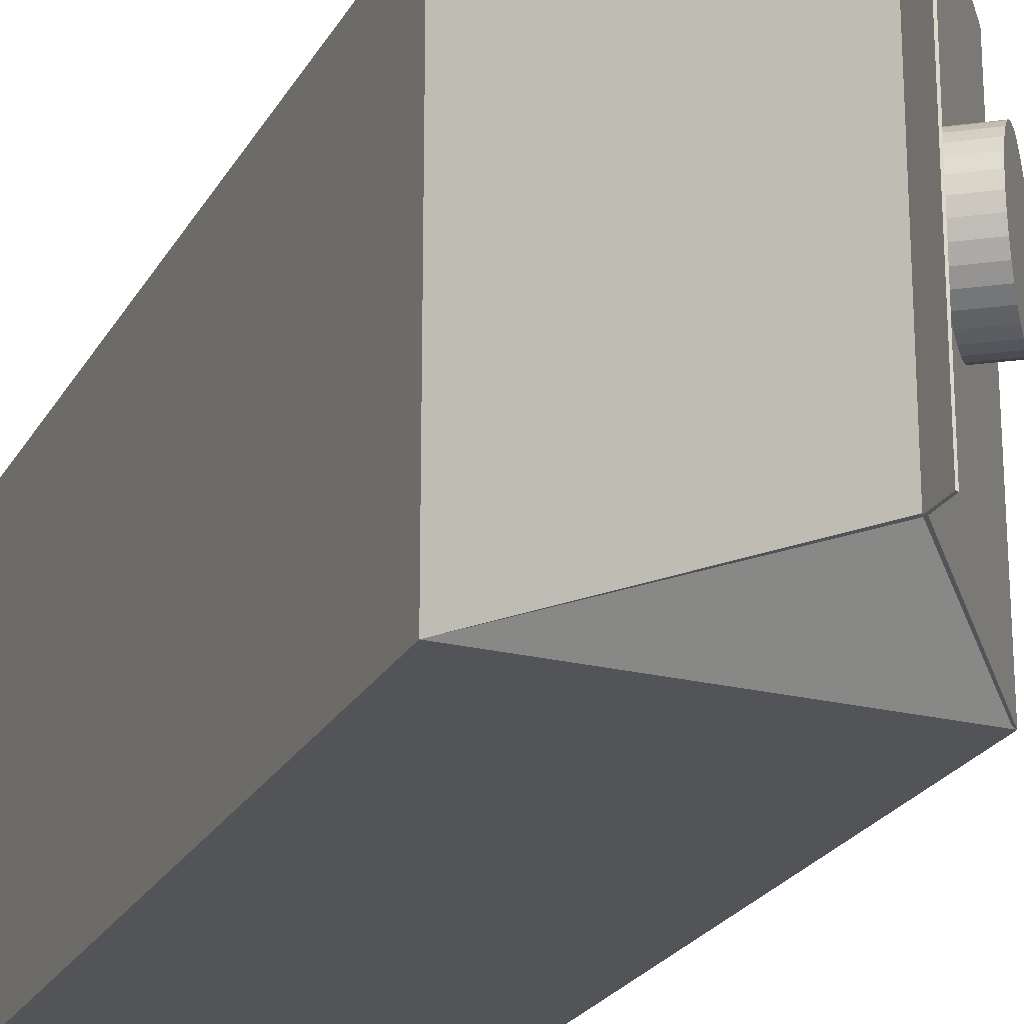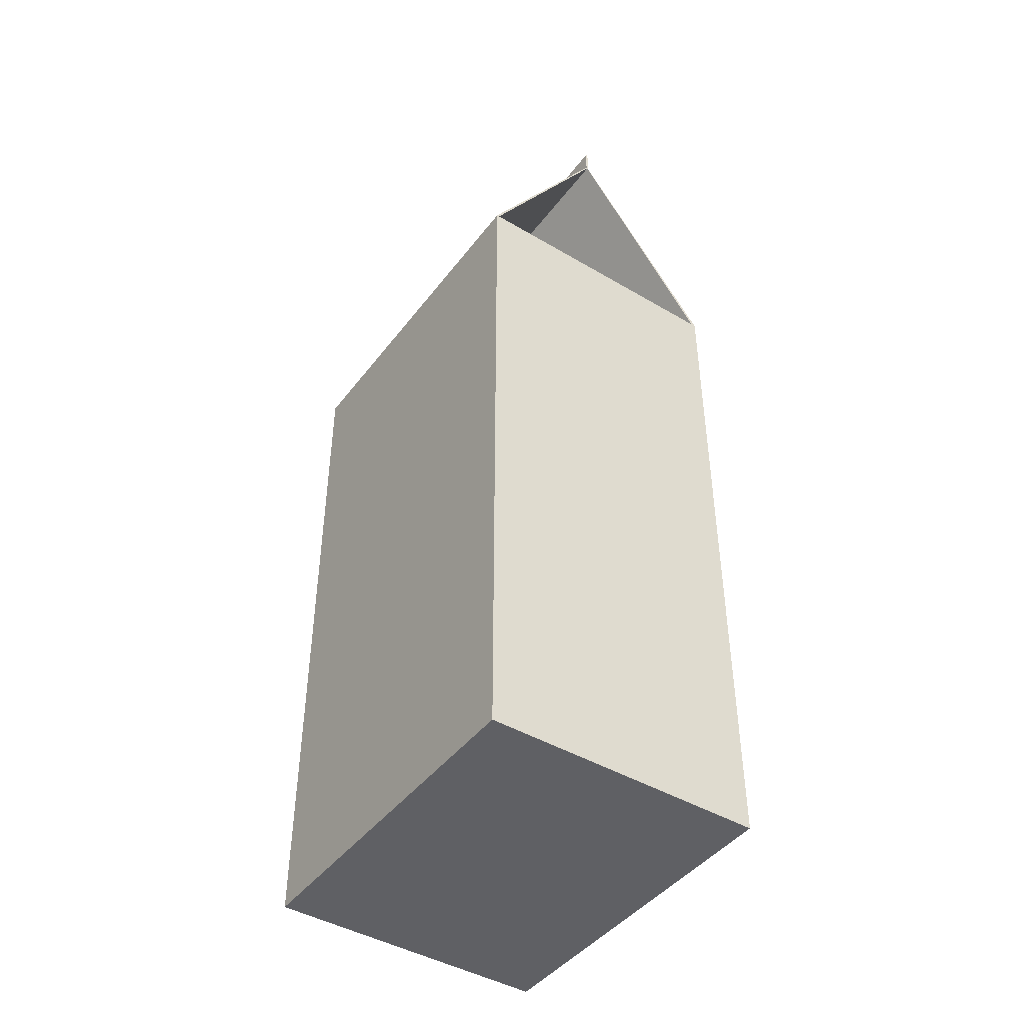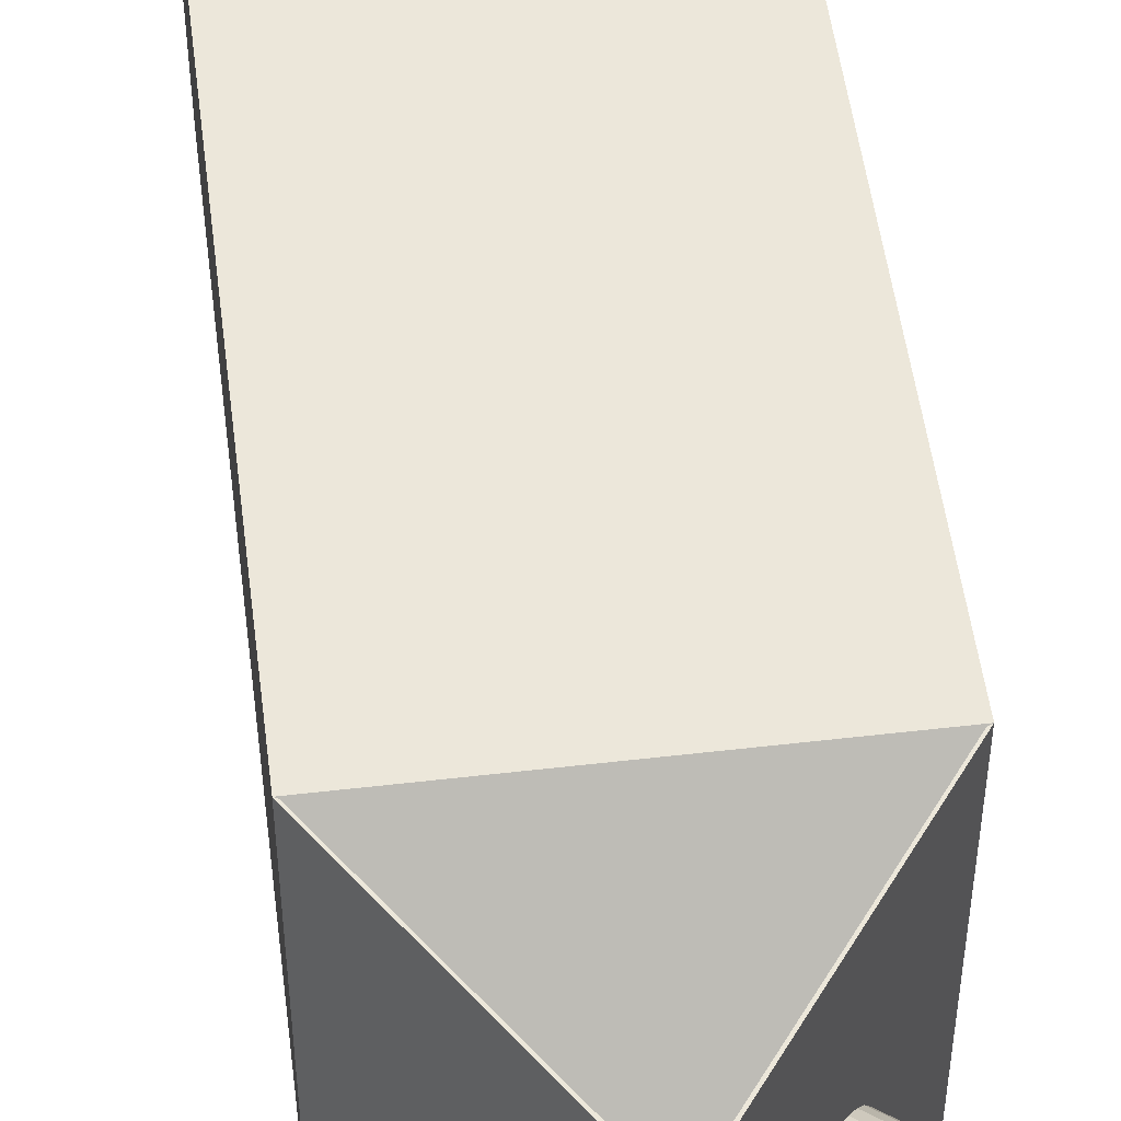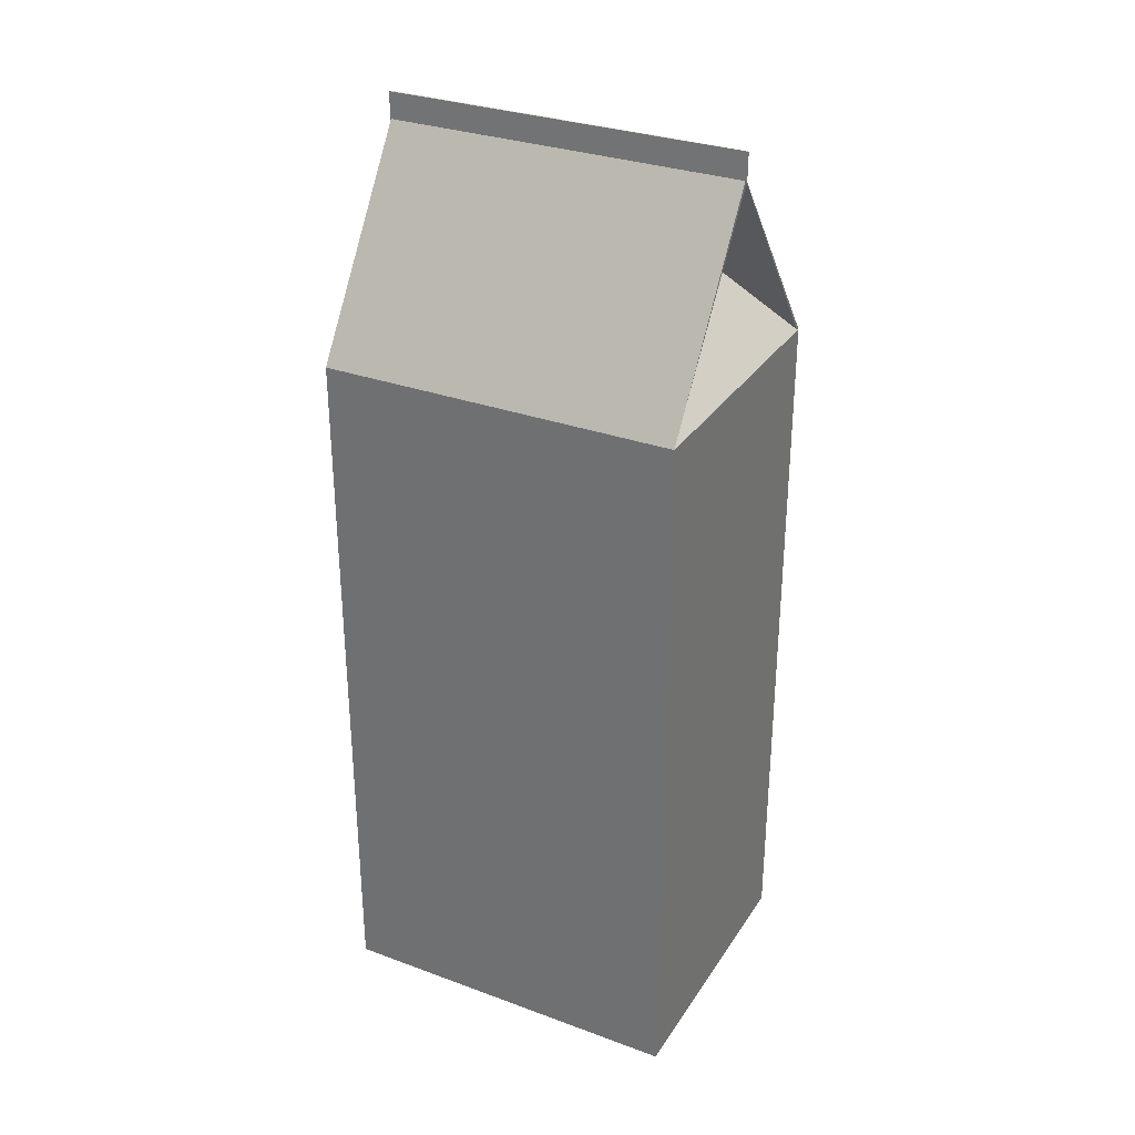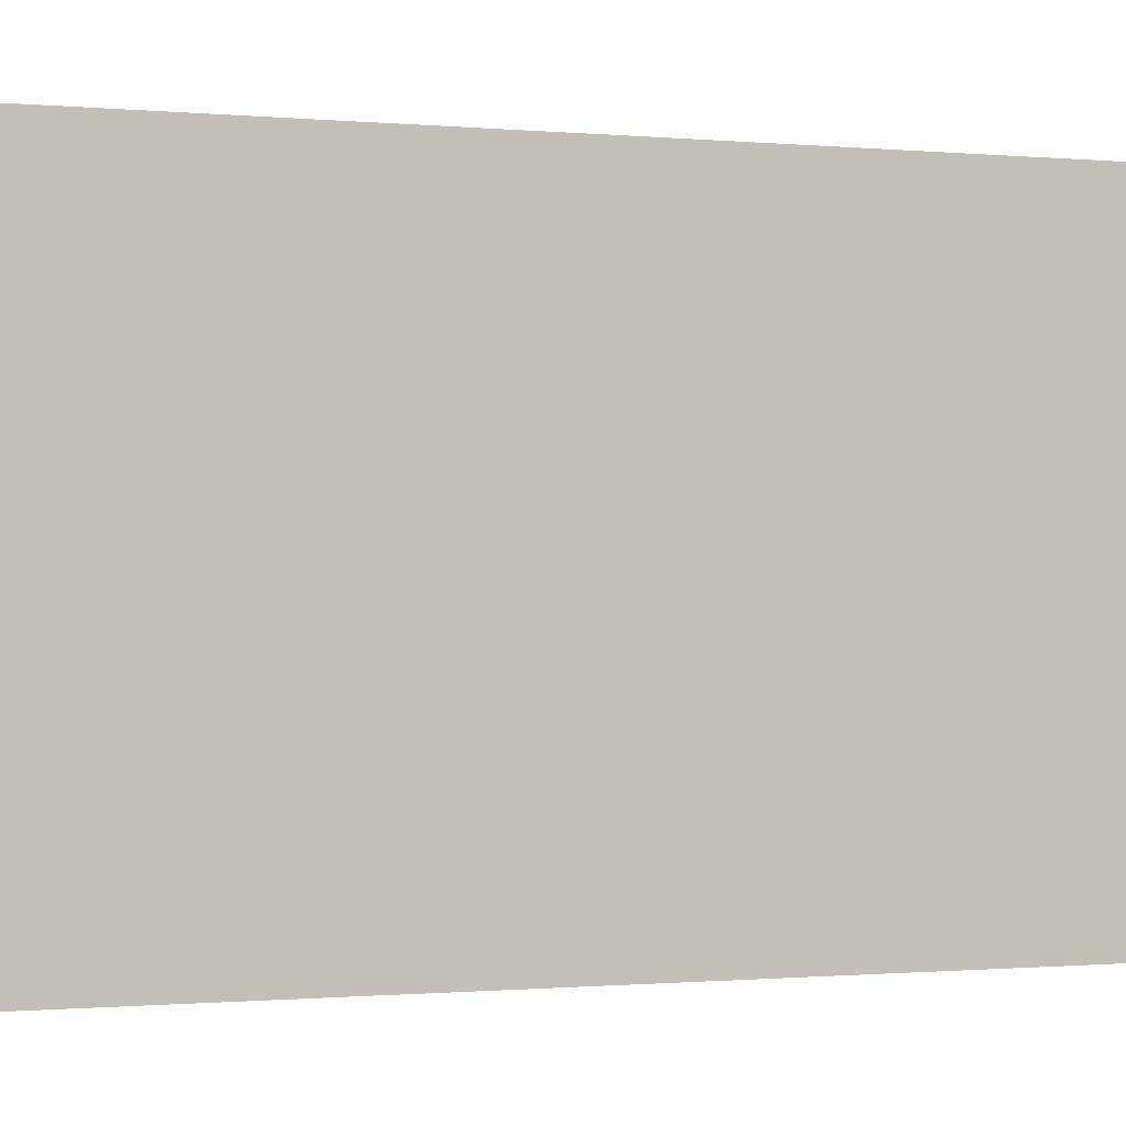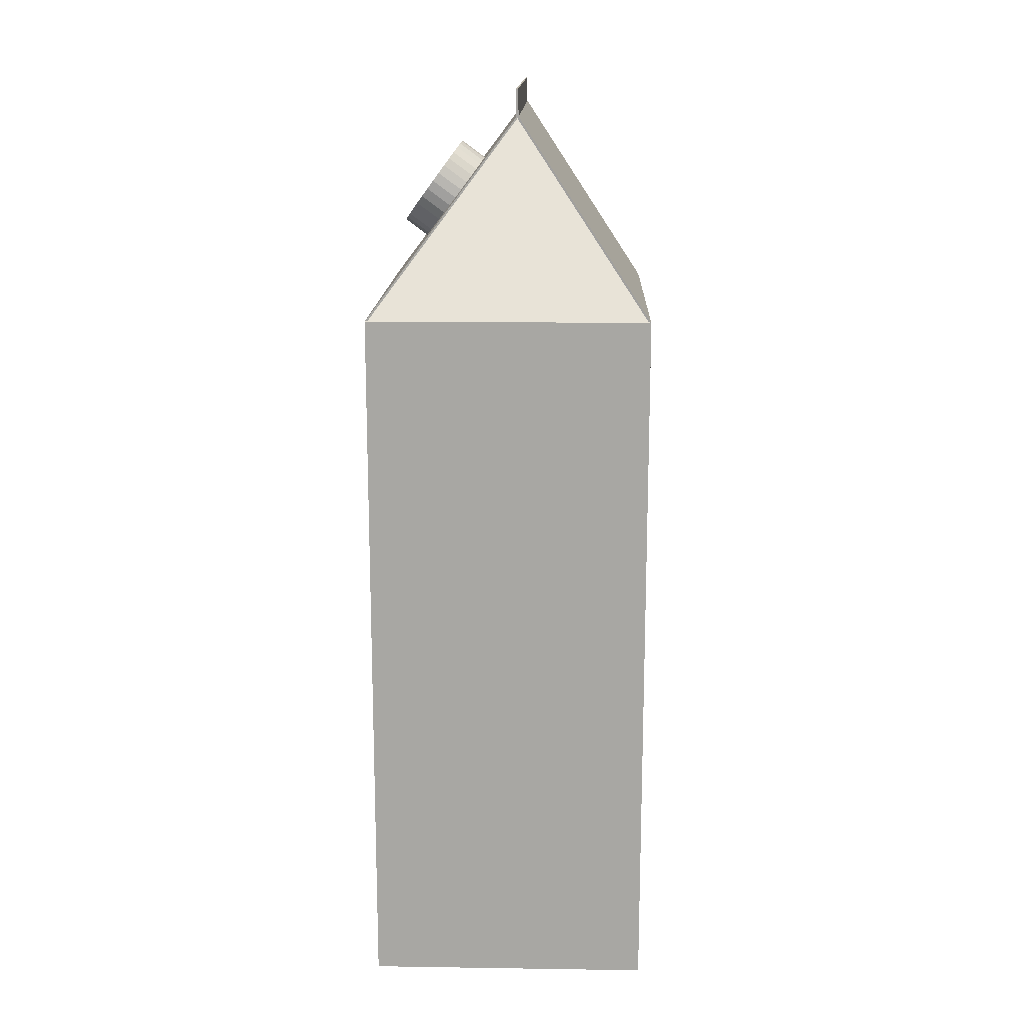
<metadata>
{"format":"obj","ext":"obj","renderer":"f3d","projection":"perspective","resolution":1024,"background":"white","views":[{"elev":-23.3,"azim":157.4,"up":"+Z"},{"elev":-44.3,"azim":145.4,"up":"+Y"},{"elev":51.4,"azim":172.8,"up":"+Z"},{"elev":31.0,"azim":117.6,"up":"+Y"},{"elev":-0.5,"azim":63.6,"up":"+Z"},{"elev":15.3,"azim":1.8,"up":"+Y"}]}
</metadata>
<code>
o Cube
v -0.1033 7.048 -2.203
v -0.1033 0.5566 -2.203
v -0.1033 7.048 1.05
v -0.1033 0.5566 1.05
v -2.692 7.048 -2.203
v -2.692 0.5566 -2.203
v -2.692 7.048 1.05
v -2.692 0.5566 1.05
v -1.272 8.789 -0.6601
v -1.365 8.784 -0.6608
v -1.271 8.786 -0.6623
v -1.351 8.786 -0.6625
v -1.309 8.877 -2.203
v -1.309 8.876 1.05
v -1.308 8.877 -2.203
v -1.309 8.876 1.05
v -1.309 9.081 -2.203
v -1.313 9.08 1.05
v -1.31 9.081 -2.203
v -1.317 9.08 1.05
v -0.1115 7.03 -2.194
v -0.1108 0.5753 -2.193
v -0.1115 7.03 1.041
v -0.1108 0.5753 1.041
v -2.684 7.03 -2.194
v -2.684 0.5753 -2.193
v -2.684 7.029 1.041
v -2.684 0.5753 1.041
v -1.272 8.76 -0.6521
v -1.365 8.756 -0.6528
v -1.271 8.757 -0.6697
v -1.351 8.757 -0.6699
v -1.299 8.863 -2.211
v -1.3 8.863 1.059
v -1.318 8.863 -2.211
v -1.319 8.86 1.056
v -1.302 9.101 -2.211
v -1.306 9.099 1.06
v -1.317 9.098 -2.213
v -1.324 9.099 1.059
f 4 3 7 8
f 8 7 5 6
f 6 2 4 8
f 2 1 3 4
f 6 5 1 2
f 1 5 10 9
f 7 3 11 12
f 5 7 14 13
f 3 1 15 16
f 16 15 19 20
f 18 20 19 17
f 14 16 20 18
f 13 14 18 17
f 15 13 17 19
f 24 28 27 23
f 28 26 25 27
f 26 28 24 22
f 22 24 23 21
f 26 22 21 25
f 21 29 30 25
f 27 32 31 23
f 25 33 34 27
f 23 36 35 21
f 36 40 39 35
f 38 37 39 40
f 34 38 40 36
f 33 37 38 34
f 35 39 37 33
f 9 10 30 29
f 10 5 25 30
f 1 9 29 21
f 12 11 31 32
f 11 3 23 31
f 7 12 32 27
f 14 7 27 34
f 5 13 33 25
f 15 1 21 35
f 3 16 36 23
f 16 14 34 36
f 13 15 35 33
o Cylinder
v -1.732 8.133 -1.011
v -2.031 8.353 -1.014
v -1.687 8.194 -0.957
v -1.987 8.415 -0.9595
v -1.65 8.246 -0.8897
v -1.949 8.466 -0.8923
v -1.621 8.287 -0.812
v -1.92 8.507 -0.8146
v -1.601 8.314 -0.7269
v -1.901 8.535 -0.7295
v -1.592 8.328 -0.6376
v -1.891 8.548 -0.6401
v -1.593 8.327 -0.5475
v -1.893 8.547 -0.55
v -1.605 8.311 -0.4601
v -1.905 8.532 -0.4627
v -1.628 8.282 -0.3788
v -1.927 8.502 -0.3813
v -1.659 8.24 -0.3067
v -1.959 8.46 -0.3092
v -1.699 8.187 -0.2465
v -1.998 8.407 -0.2491
v -1.745 8.125 -0.2006
v -2.045 8.345 -0.2032
v -1.796 8.056 -0.1708
v -2.096 8.276 -0.1733
v -1.85 7.983 -0.1581
v -2.149 8.203 -0.1607
v -1.904 7.908 -0.1631
v -2.204 8.129 -0.1657
v -1.958 7.836 -0.1856
v -2.257 8.056 -0.1882
v -2.007 7.767 -0.2247
v -2.307 7.988 -0.2273
v -2.052 7.706 -0.2789
v -2.352 7.926 -0.2815
v -2.09 7.654 -0.3462
v -2.389 7.875 -0.3487
v -2.119 7.614 -0.4238
v -2.418 7.834 -0.4264
v -2.138 7.586 -0.509
v -2.438 7.806 -0.5116
v -2.147 7.573 -0.5983
v -2.447 7.793 -0.6009
v -2.146 7.573 -0.6884
v -2.446 7.794 -0.691
v -2.134 7.589 -0.7758
v -2.434 7.809 -0.7784
v -2.112 7.618 -0.8571
v -2.411 7.838 -0.8597
v -2.08 7.66 -0.9292
v -2.38 7.881 -0.9318
v -2.041 7.713 -0.9894
v -2.34 7.934 -0.992
v -1.994 7.776 -1.035
v -2.294 7.996 -1.038
v -1.943 7.845 -1.065
v -2.243 8.065 -1.068
v -1.89 7.918 -1.078
v -2.189 8.138 -1.08
v -1.835 7.992 -1.073
v -2.135 8.212 -1.075
v -1.782 8.065 -1.05
v -2.081 8.285 -1.053
v -1.734 8.132 -1.008
v -2.031 8.351 -1.011
v -1.69 8.193 -0.9545
v -1.987 8.412 -0.9571
v -1.652 8.245 -0.8878
v -1.95 8.464 -0.8903
v -1.623 8.285 -0.8106
v -1.921 8.504 -0.8132
v -1.604 8.312 -0.7261
v -1.902 8.531 -0.7287
v -1.595 8.326 -0.6374
v -1.892 8.545 -0.64
v -1.596 8.325 -0.548
v -1.894 8.544 -0.5505
v -1.608 8.31 -0.4612
v -1.906 8.528 -0.4638
v -1.63 8.28 -0.3805
v -1.928 8.499 -0.3831
v -1.662 8.239 -0.3089
v -1.959 8.458 -0.3115
v -1.701 8.186 -0.2492
v -1.999 8.405 -0.2518
v -1.747 8.124 -0.2037
v -2.044 8.343 -0.2062
v -1.797 8.056 -0.174
v -2.095 8.274 -0.1766
v -1.851 7.983 -0.1615
v -2.148 8.202 -0.164
v -1.905 7.909 -0.1664
v -2.203 8.128 -0.169
v -1.958 7.837 -0.1887
v -2.256 8.056 -0.1913
v -2.007 7.769 -0.2276
v -2.305 7.988 -0.2301
v -2.052 7.709 -0.2814
v -2.349 7.927 -0.2839
v -2.089 7.657 -0.3481
v -2.387 7.876 -0.3507
v -2.118 7.617 -0.4253
v -2.416 7.836 -0.4278
v -2.137 7.59 -0.5098
v -2.435 7.808 -0.5123
v -2.147 7.576 -0.5985
v -2.444 7.795 -0.601
v -2.145 7.577 -0.6879
v -2.443 7.796 -0.6905
v -2.133 7.592 -0.7747
v -2.431 7.811 -0.7772
v -2.111 7.621 -0.8554
v -2.409 7.84 -0.8579
v -2.08 7.663 -0.927
v -2.377 7.882 -0.9295
v -2.04 7.716 -0.9867
v -2.338 7.935 -0.9892
v -1.995 7.778 -1.032
v -2.292 7.996 -1.035
v -1.944 7.846 -1.062
v -2.241 8.065 -1.064
v -1.89 7.919 -1.074
v -2.188 8.137 -1.077
v -1.836 7.992 -1.069
v -2.134 8.211 -1.072
v -1.783 8.065 -1.047
v -2.081 8.283 -1.05
f 41 42 44 43
f 43 44 46 45
f 45 46 48 47
f 47 48 50 49
f 49 50 52 51
f 51 52 54 53
f 53 54 56 55
f 55 56 58 57
f 57 58 60 59
f 59 60 62 61
f 61 62 64 63
f 63 64 66 65
f 65 66 68 67
f 67 68 70 69
f 69 70 72 71
f 71 72 74 73
f 73 74 76 75
f 75 76 78 77
f 77 78 80 79
f 79 80 82 81
f 81 82 84 83
f 83 84 86 85
f 85 86 88 87
f 87 88 90 89
f 89 90 92 91
f 91 92 94 93
f 93 94 96 95
f 95 96 98 97
f 97 98 100 99
f 99 100 102 101
f 44 42 104 102 100 98 96 94 92 90 88 86 84 82 80 78 76 74 72 70 68 66 64 62 60 58 56 54 52 50 48 46
f 101 102 104 103
f 103 104 42 41
f 41 43 45 47 49 51 53 55 57 59 61 63 65 67 69 71 73 75 77 79 81 83 85 87 89 91 93 95 97 99 101 103
f 105 107 108 106
f 107 109 110 108
f 109 111 112 110
f 111 113 114 112
f 113 115 116 114
f 115 117 118 116
f 117 119 120 118
f 119 121 122 120
f 121 123 124 122
f 123 125 126 124
f 125 127 128 126
f 127 129 130 128
f 129 131 132 130
f 131 133 134 132
f 133 135 136 134
f 135 137 138 136
f 137 139 140 138
f 139 141 142 140
f 141 143 144 142
f 143 145 146 144
f 145 147 148 146
f 147 149 150 148
f 149 151 152 150
f 151 153 154 152
f 153 155 156 154
f 155 157 158 156
f 157 159 160 158
f 159 161 162 160
f 161 163 164 162
f 163 165 166 164
f 108 110 112 114 116 118 120 122 124 126 128 130 132 134 136 138 140 142 144 146 148 150 152 154 156 158 160 162 164 166 168 106
f 165 167 168 166
f 167 105 106 168
f 105 167 165 163 161 159 157 155 153 151 149 147 145 143 141 139 137 135 133 131 129 127 125 123 121 119 117 115 113 111 109 107
o Milk
v -2.716 2.527 -1.166
v -2.716 2.85 -0.869
v -2.716 2.85 -0.991
v -2.716 2.538 -1.278
v -2.716 2.85 -1.278
v -2.716 2.85 -1.376
v -2.716 2.168 -1.376
v -2.716 2.168 -1.278
v -2.716 2.505 -1.278
v -2.716 2.168 -0.931
v -2.716 2.168 -0.796
v -2.716 3.85 -1.279
v -2.716 3.85 -1.377
v -2.716 3.168 -1.377
v -2.716 3.168 -0.971
v -2.716 3.256 -0.971
v -2.716 3.256 -1.279
v -2.716 4.85 -1.277
v -2.716 4.85 -1.375
v -2.716 4.168 -1.375
v -2.716 4.168 -1.277
v -2.716 5.85 -0.742
v -2.716 5.85 -0.833
v -2.716 5.57 -1.06
v -2.716 5.85 -1.286
v -2.716 5.85 -1.378
v -2.716 5.168 -1.378
v -2.716 5.168 -1.28
v -2.716 5.699 -1.28
v -2.716 5.699 -1.278
v -2.716 5.435 -1.068
v -2.716 5.435 -1.052
v -2.716 5.699 -0.842
v -2.716 5.699 -0.84
v -2.716 5.168 -0.84
v -2.716 5.168 -0.742
v -2.686 2.527 -1.166
v -2.686 2.85 -0.869
v -2.686 2.85 -0.991
v -2.686 2.538 -1.278
v -2.686 2.85 -1.278
v -2.686 2.85 -1.376
v -2.686 2.168 -1.376
v -2.686 2.168 -1.278
v -2.686 2.505 -1.278
v -2.686 2.168 -0.931
v -2.686 2.168 -0.796
v -2.686 3.85 -1.279
v -2.686 3.85 -1.377
v -2.686 3.168 -1.377
v -2.686 3.168 -0.971
v -2.686 3.256 -0.971
v -2.686 3.256 -1.279
v -2.686 4.85 -1.277
v -2.686 4.85 -1.375
v -2.686 4.168 -1.375
v -2.686 4.168 -1.277
v -2.686 5.85 -0.742
v -2.686 5.85 -0.833
v -2.686 5.57 -1.06
v -2.686 5.85 -1.286
v -2.686 5.85 -1.378
v -2.686 5.168 -1.378
v -2.686 5.168 -1.28
v -2.686 5.699 -1.28
v -2.686 5.699 -1.278
v -2.686 5.435 -1.068
v -2.686 5.435 -1.052
v -2.686 5.699 -0.842
v -2.686 5.699 -0.84
v -2.686 5.168 -0.84
v -2.686 5.168 -0.742
f 182 183 184 185 180 181
f 190 191 192 193 194 195 196 197 198 199 200 201 202 203 204
f 188 189 186 187
f 169 170 171 172 173 174 175 176 177 178 179
f 218 217 216 221 220 219
f 226 240 239 238 237 236 235 234 233 232 231 230 229 228 227
f 224 223 222 225
f 205 215 214 213 212 211 210 209 208 207 206
f 175 174 210 211
f 174 173 209 210
f 173 172 208 209
f 172 171 207 208
f 171 170 206 207
f 170 169 205 206
f 169 179 215 205
f 176 175 211 212
f 177 176 212 213
f 178 177 213 214
f 179 178 214 215
f 182 181 217 218
f 181 180 216 217
f 180 185 221 216
f 185 184 220 221
f 183 182 218 219
f 184 183 219 220
f 188 187 223 224
f 187 186 222 223
f 189 188 224 225
f 186 189 225 222
f 195 194 230 231
f 194 193 229 230
f 198 197 233 234
f 193 192 228 229
f 192 191 227 228
f 191 190 226 227
f 202 201 237 238
f 190 204 240 226
f 196 195 231 232
f 197 196 232 233
f 199 198 234 235
f 201 200 236 237
f 203 202 238 239
f 204 203 239 240
f 200 199 235 236

</code>
